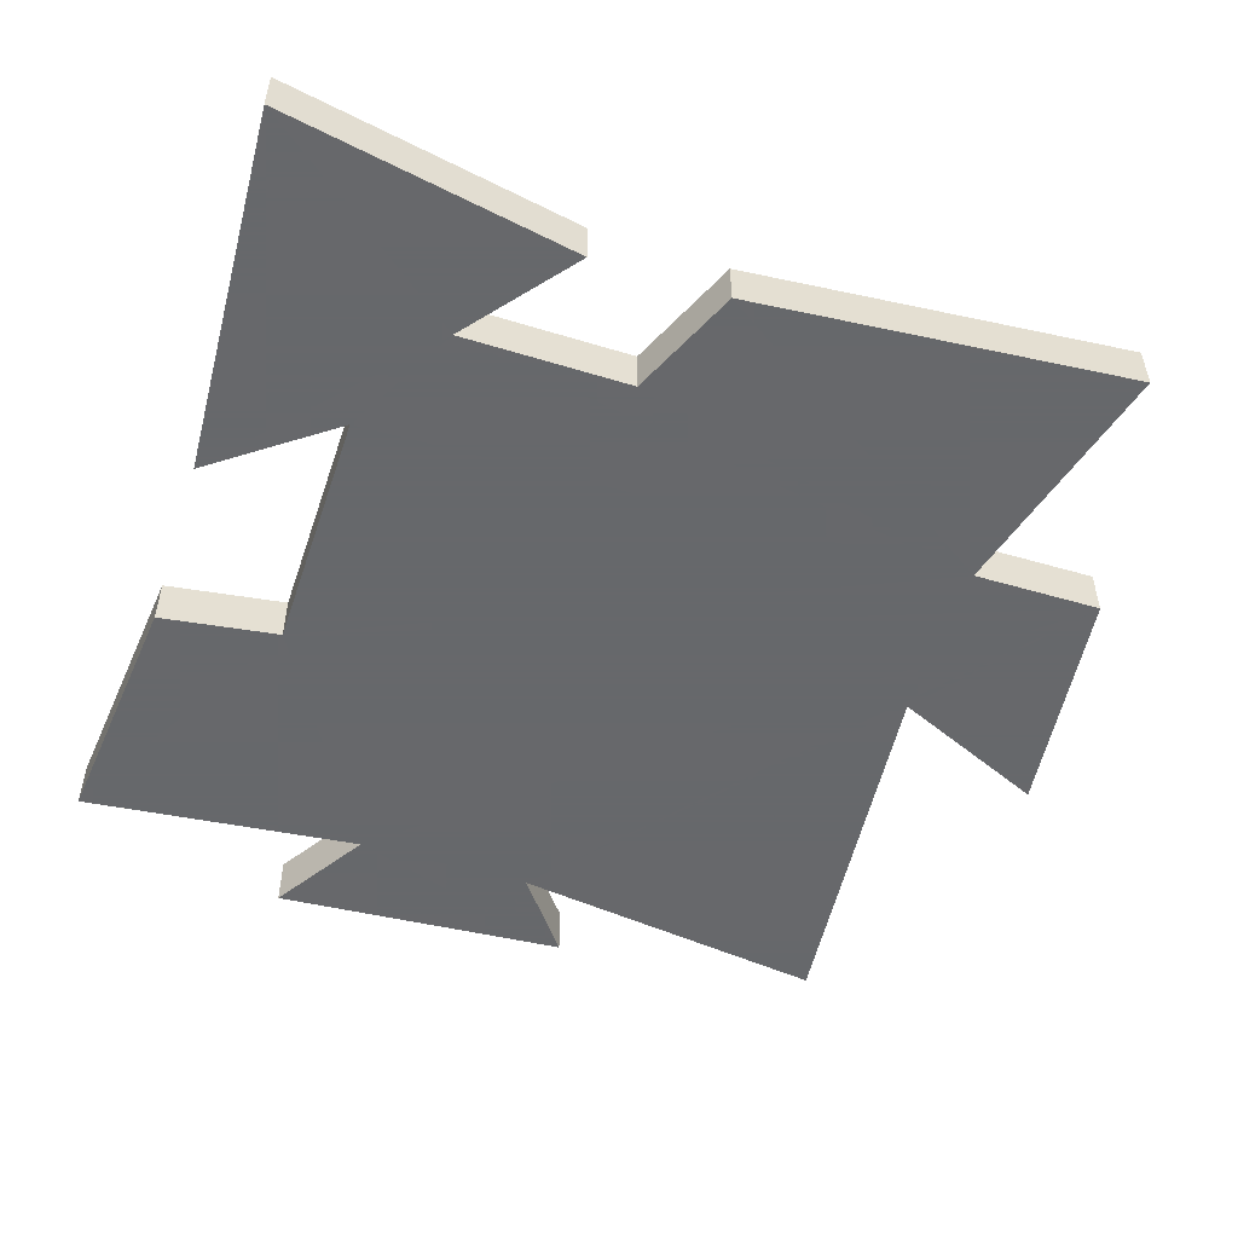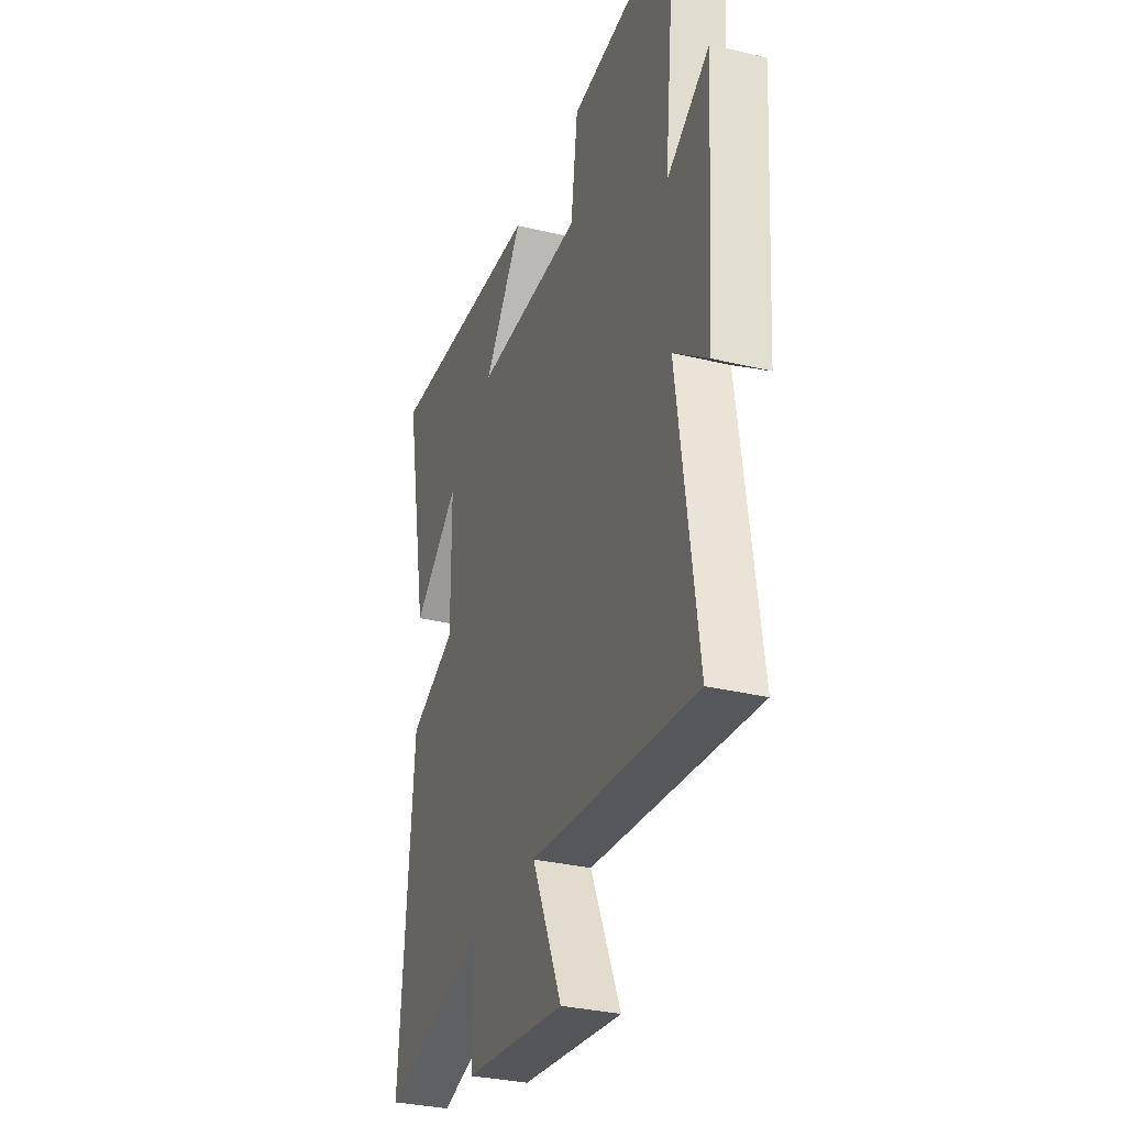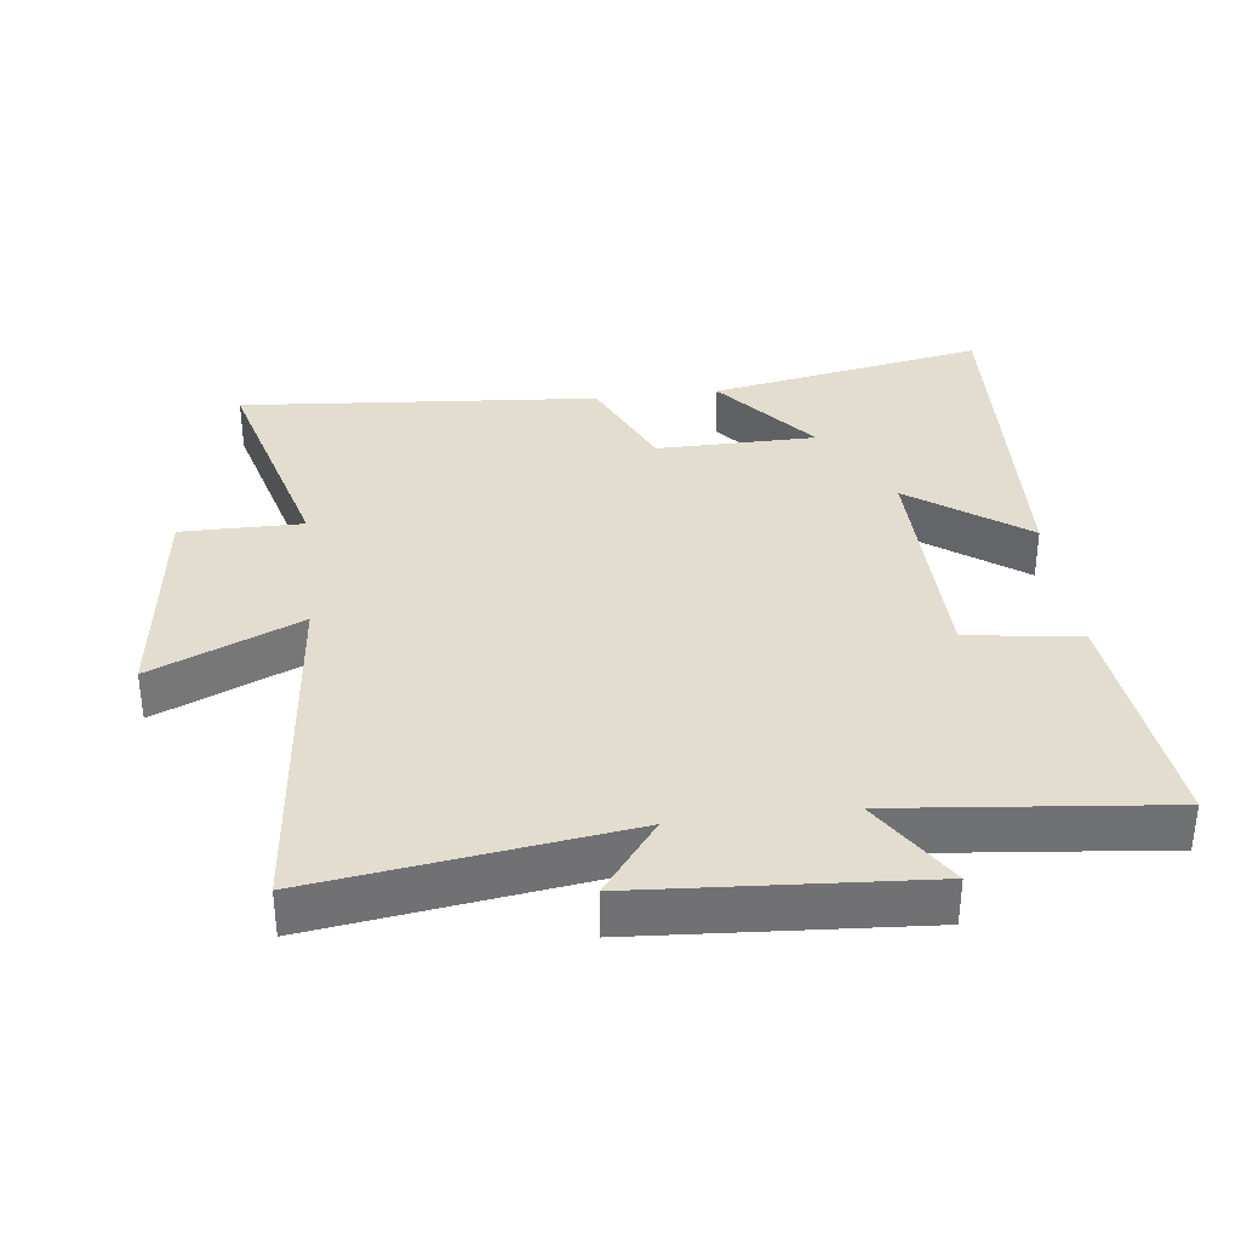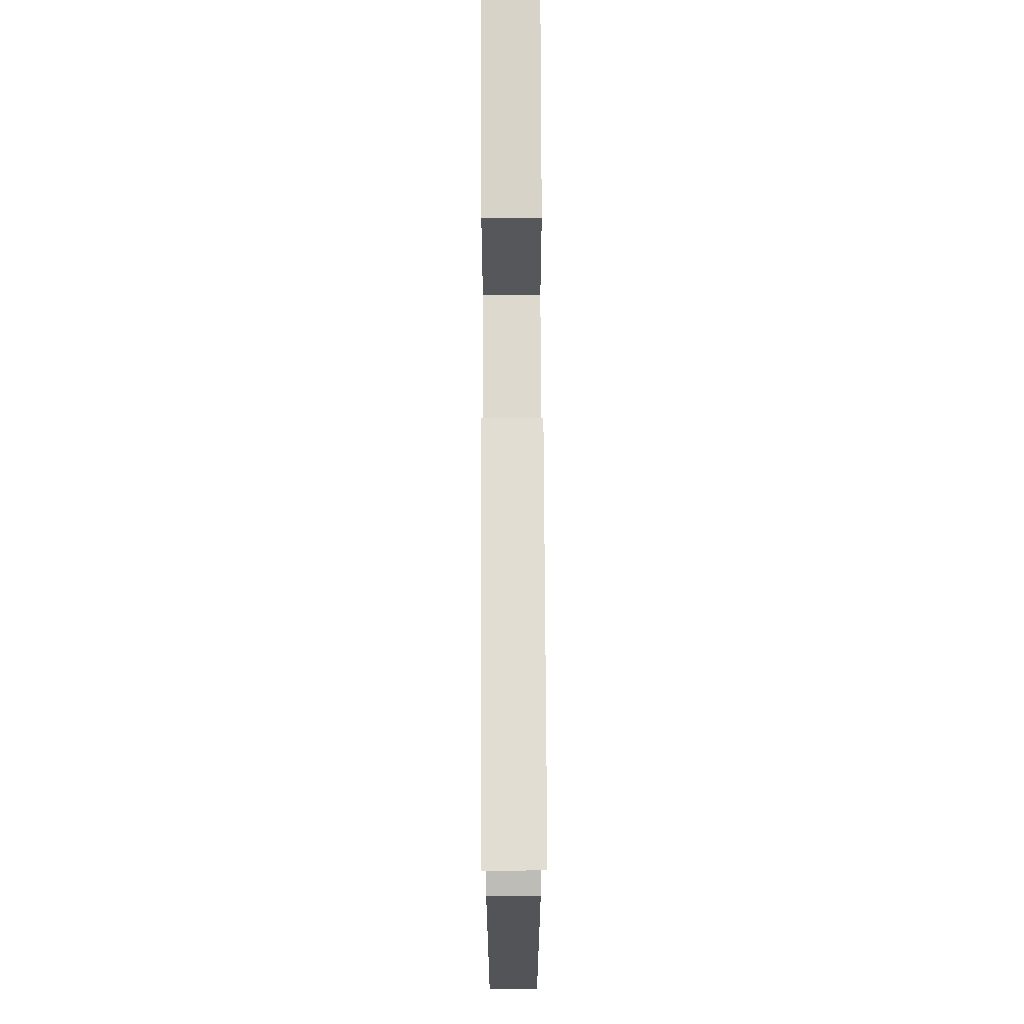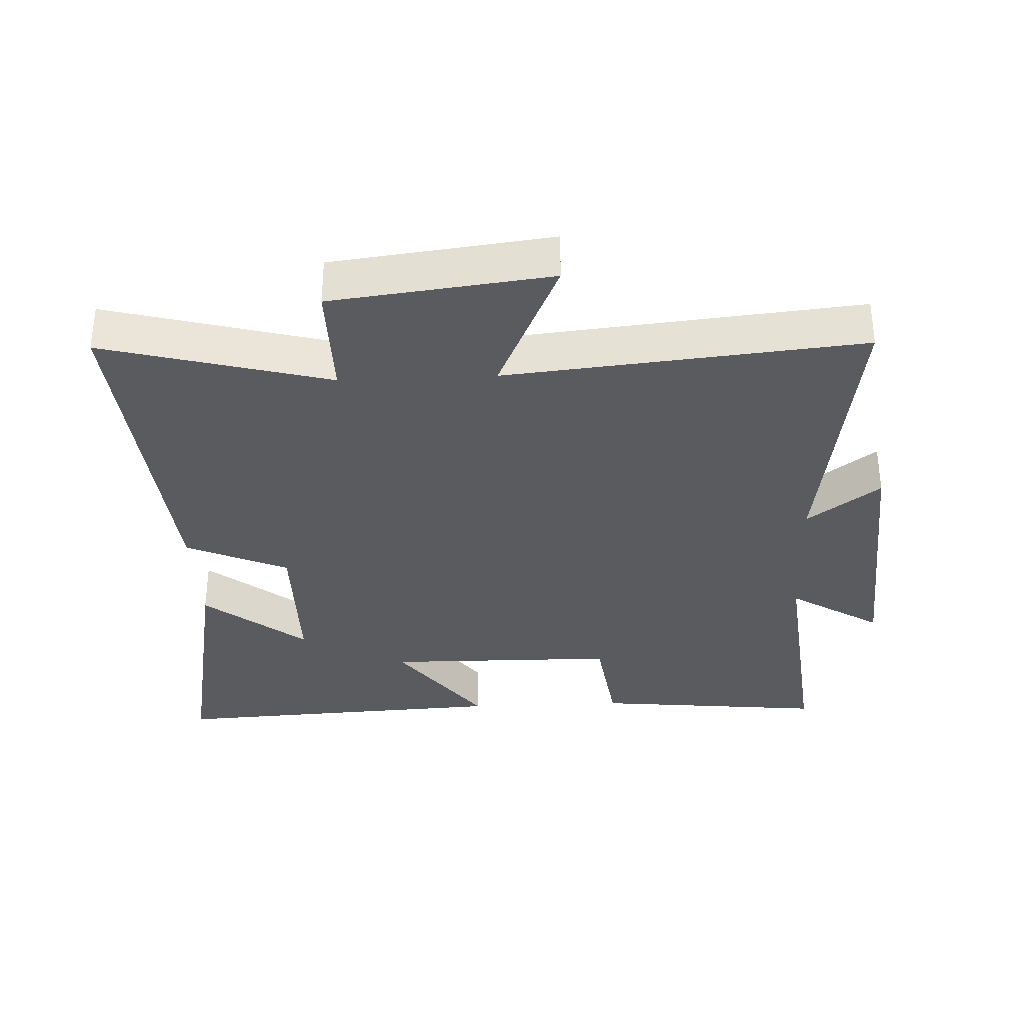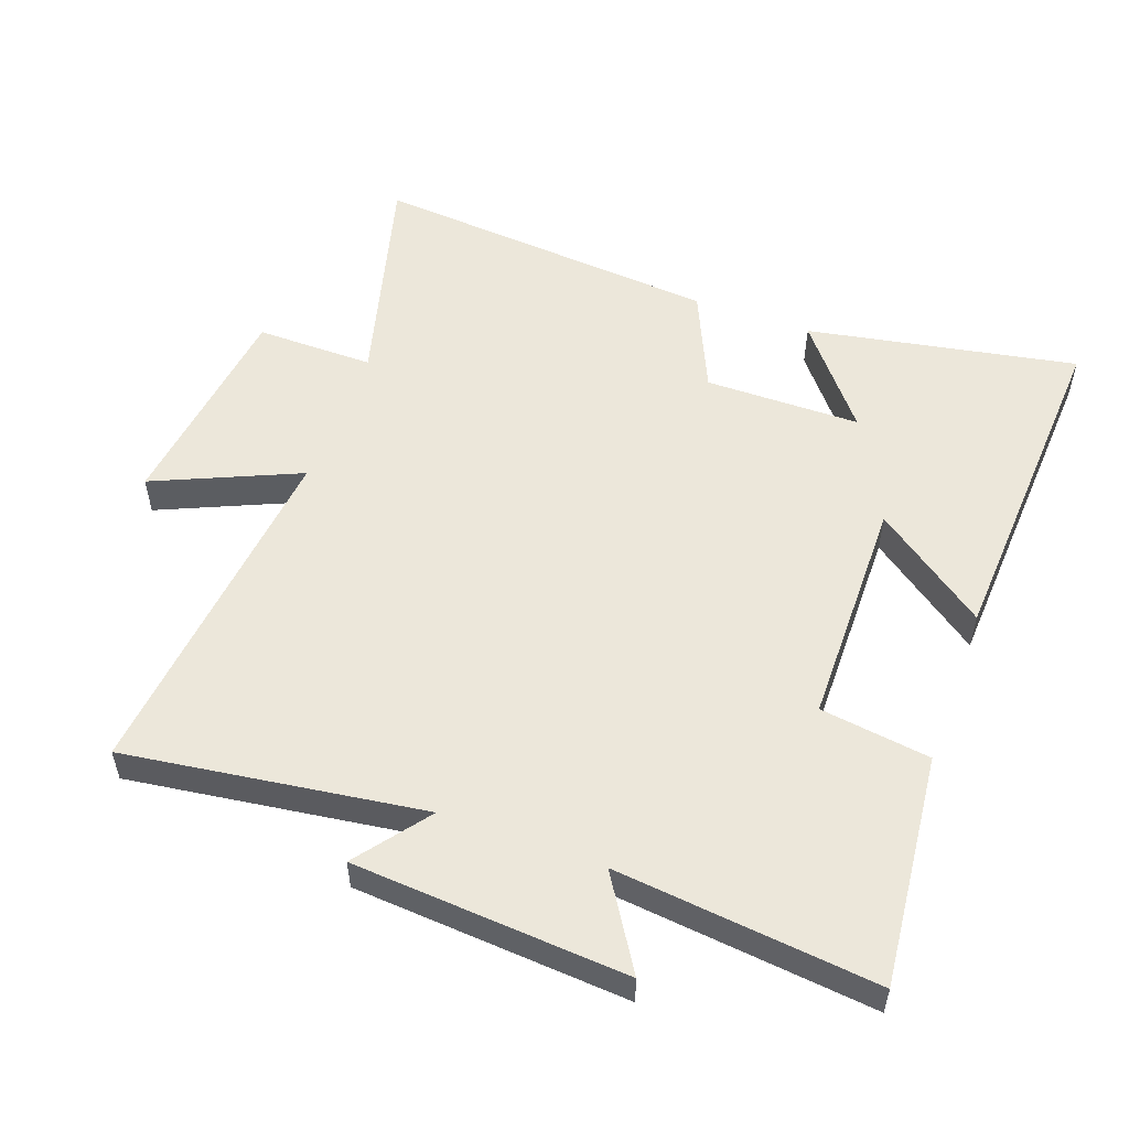
<metadata>
{"format":"obj","ext":"obj","renderer":"f3d","projection":"perspective","resolution":1024,"background":"white","views":[{"elev":-52.3,"azim":72.2,"up":"+Y"},{"elev":-31.7,"azim":-108.9,"up":"+Z"},{"elev":34.9,"azim":-96.9,"up":"+Y"},{"elev":71.2,"azim":89.8,"up":"+Z"},{"elev":-33.5,"azim":-177.4,"up":"+Y"},{"elev":53.8,"azim":-69.9,"up":"+Y"}]}
</metadata>
<code>
v 0.544 0.07 -0.592
v 0.204 0.07 -0.5
v 0.205 0.07 -0.679
v -0.125 0.07 -0.719
v -0.028 0.07 -0.5
v -0.564 0.07 -0.553
v -0.5 0.07 -0.102
v -0.61 0.07 -0.185
v -0.638 0.07 0.229
v -0.5 0.07 0.142
v -0.541 0.07 0.537
v -0.189 0.07 0.5
v -0.166 0.07 0.333
v 0.184 0.07 0.329
v 0.059 0.07 0.5
v 0.577 0.07 0.528
v 0.5 0.07 0.119
v 0.348 0.07 0.242
v 0.346 0.07 0.006
v 0.5 0.07 -0.063
v 0.544 0 -0.592
v 0.204 0 -0.5
v 0.205 0 -0.679
v -0.125 0 -0.719
v -0.028 0 -0.5
v -0.564 0 -0.553
v -0.5 0 -0.102
v -0.61 0 -0.185
v -0.638 0 0.229
v -0.5 0 0.142
v -0.541 0 0.537
v -0.189 0 0.5
v -0.166 0 0.333
v 0.184 0 0.329
v 0.059 0 0.5
v 0.577 0 0.528
v 0.5 0 0.119
v 0.348 0 0.242
v 0.346 0 0.006
v 0.5 0 -0.063
f 19 20 1 2
f 18 19 2
f 15 16 17 18
f 14 15 18
f 13 14 18 2
f 10 11 12 13
f 10 13 2 3
f 7 8 9 10
f 7 10 3
f 5 6 7
f 5 7 3
f 3 4 5
f 22 21 40 39
f 22 39 38
f 38 37 36 35
f 38 35 34
f 22 38 34 33
f 33 32 31 30
f 23 22 33 30
f 30 29 28 27
f 23 30 27
f 27 26 25
f 23 27 25
f 25 24 23
f 1 21 22 2
f 2 22 23 3
f 3 23 24 4
f 4 24 25 5
f 5 25 26 6
f 6 26 27 7
f 7 27 28 8
f 8 28 29 9
f 9 29 30 10
f 10 30 31 11
f 11 31 32 12
f 12 32 33 13
f 13 33 34 14
f 14 34 35 15
f 15 35 36 16
f 16 36 37 17
f 17 37 38 18
f 18 38 39 19
f 19 39 40 20
f 20 40 21 1

</code>
